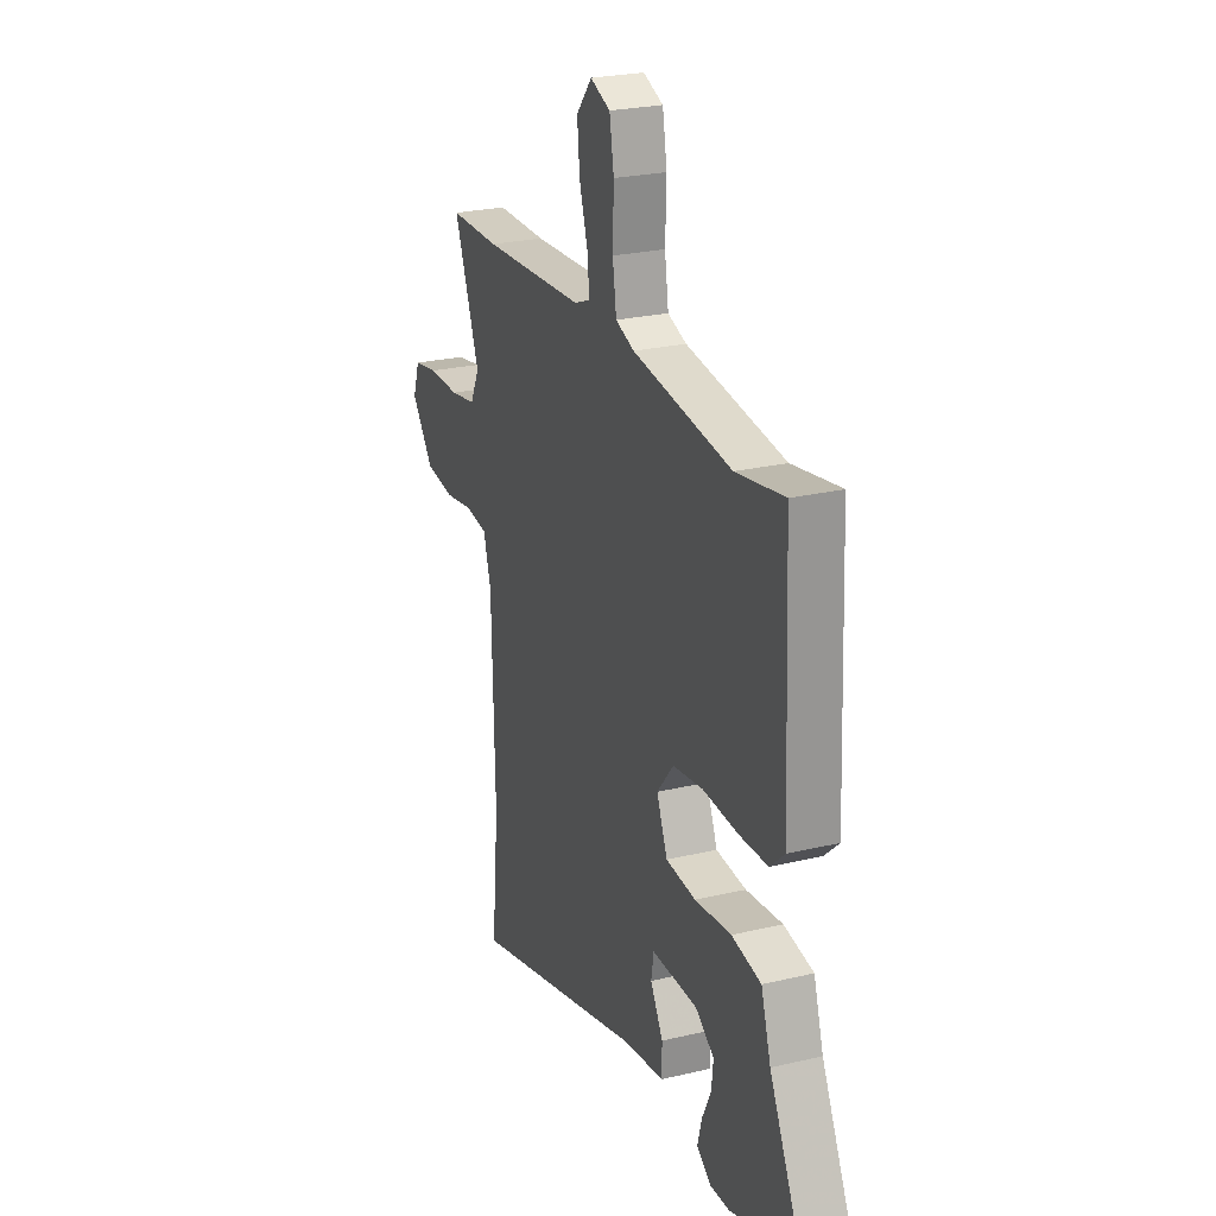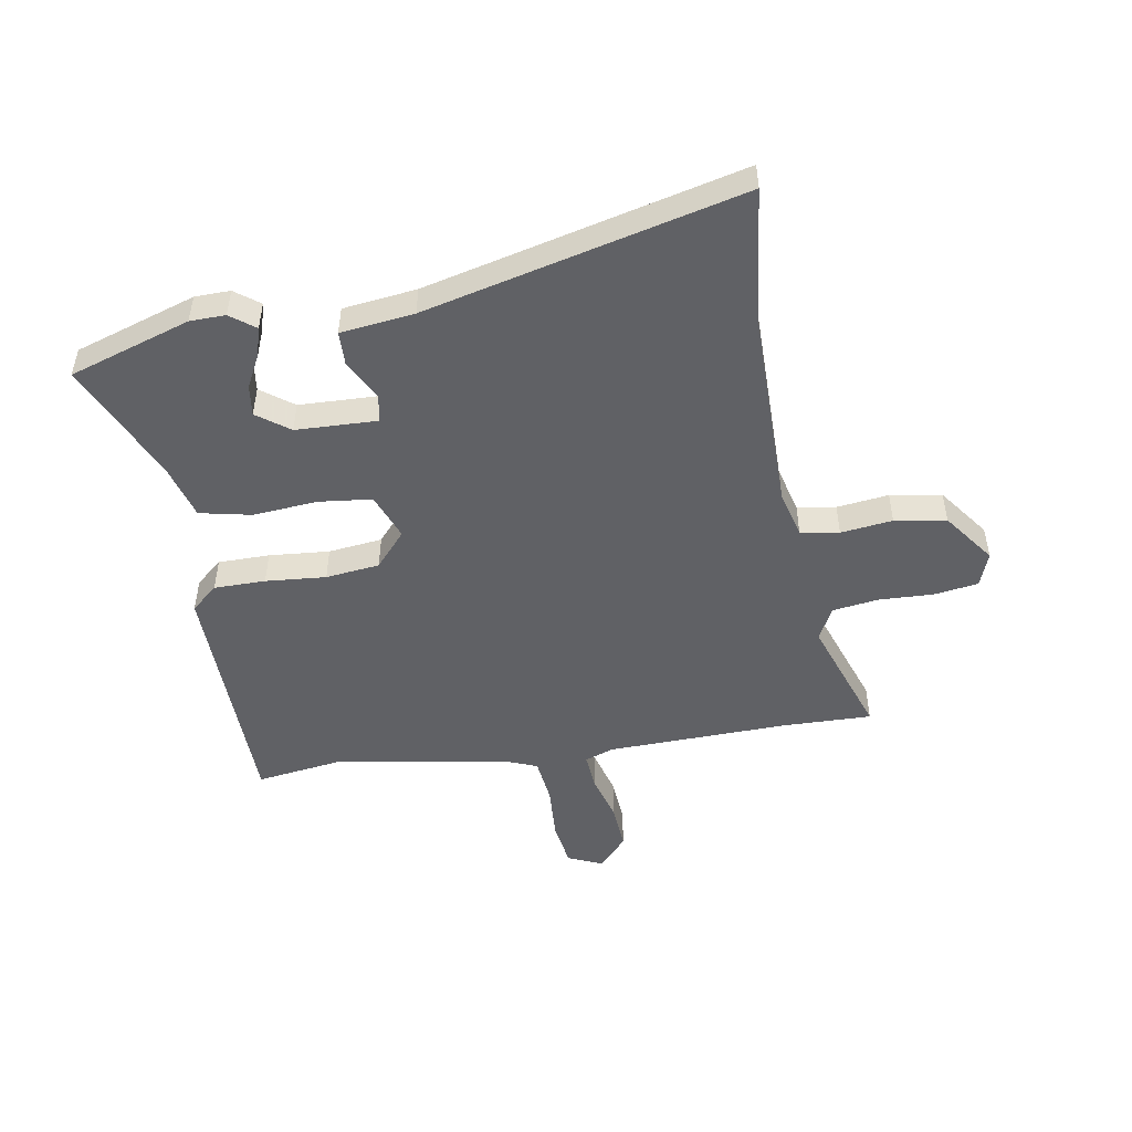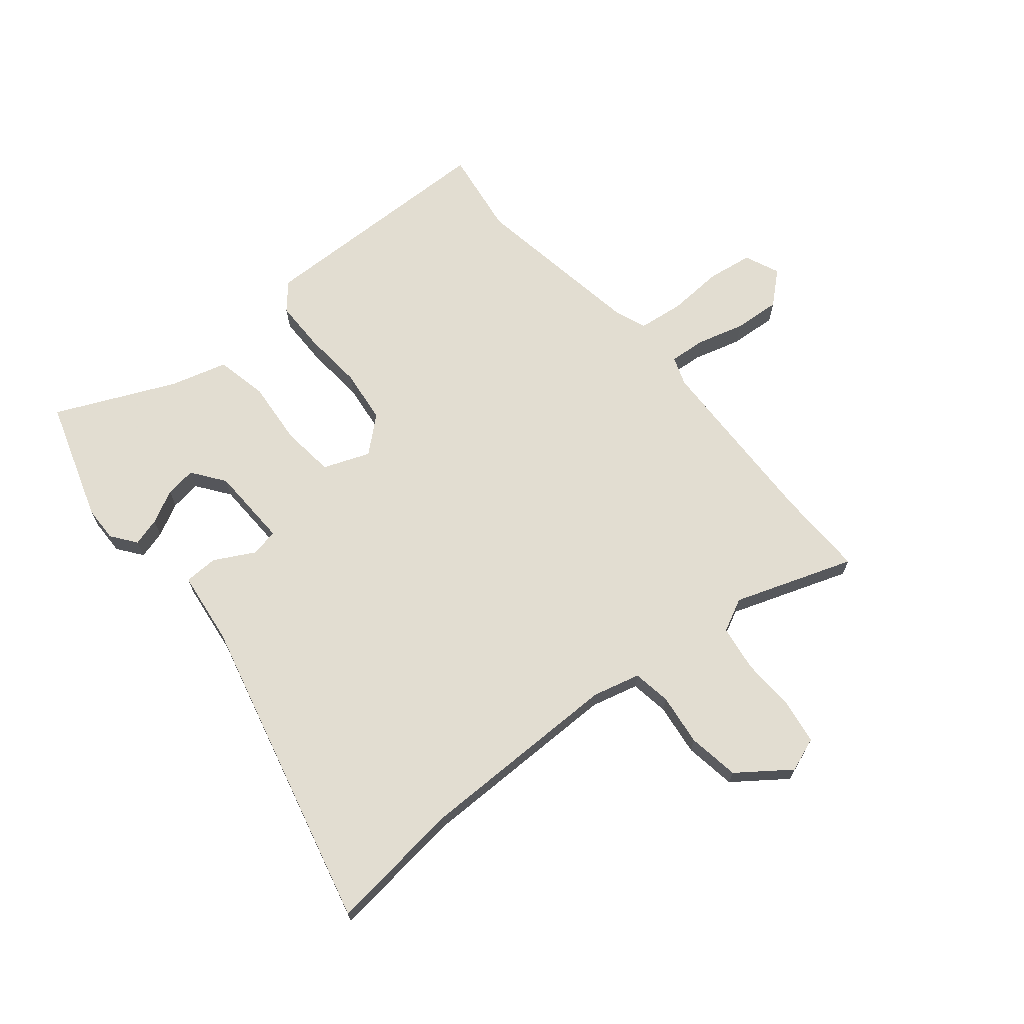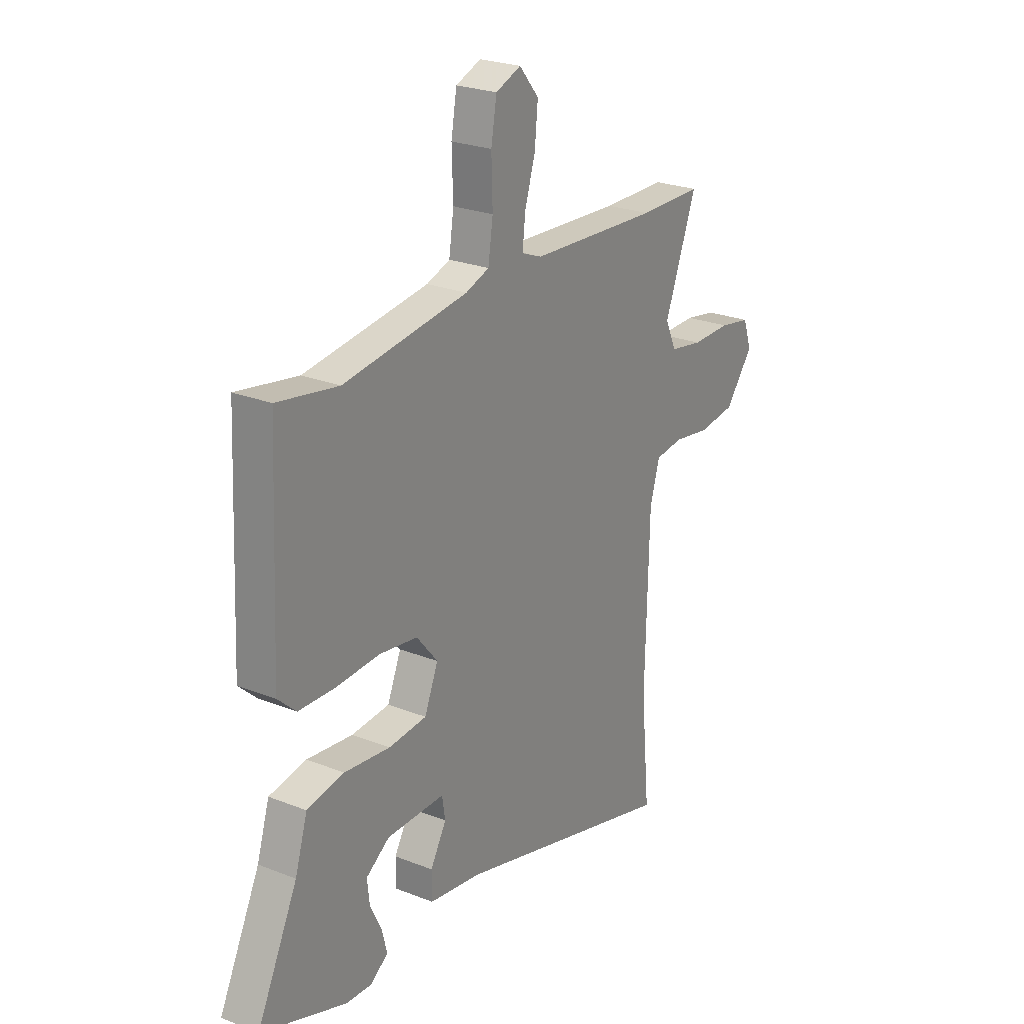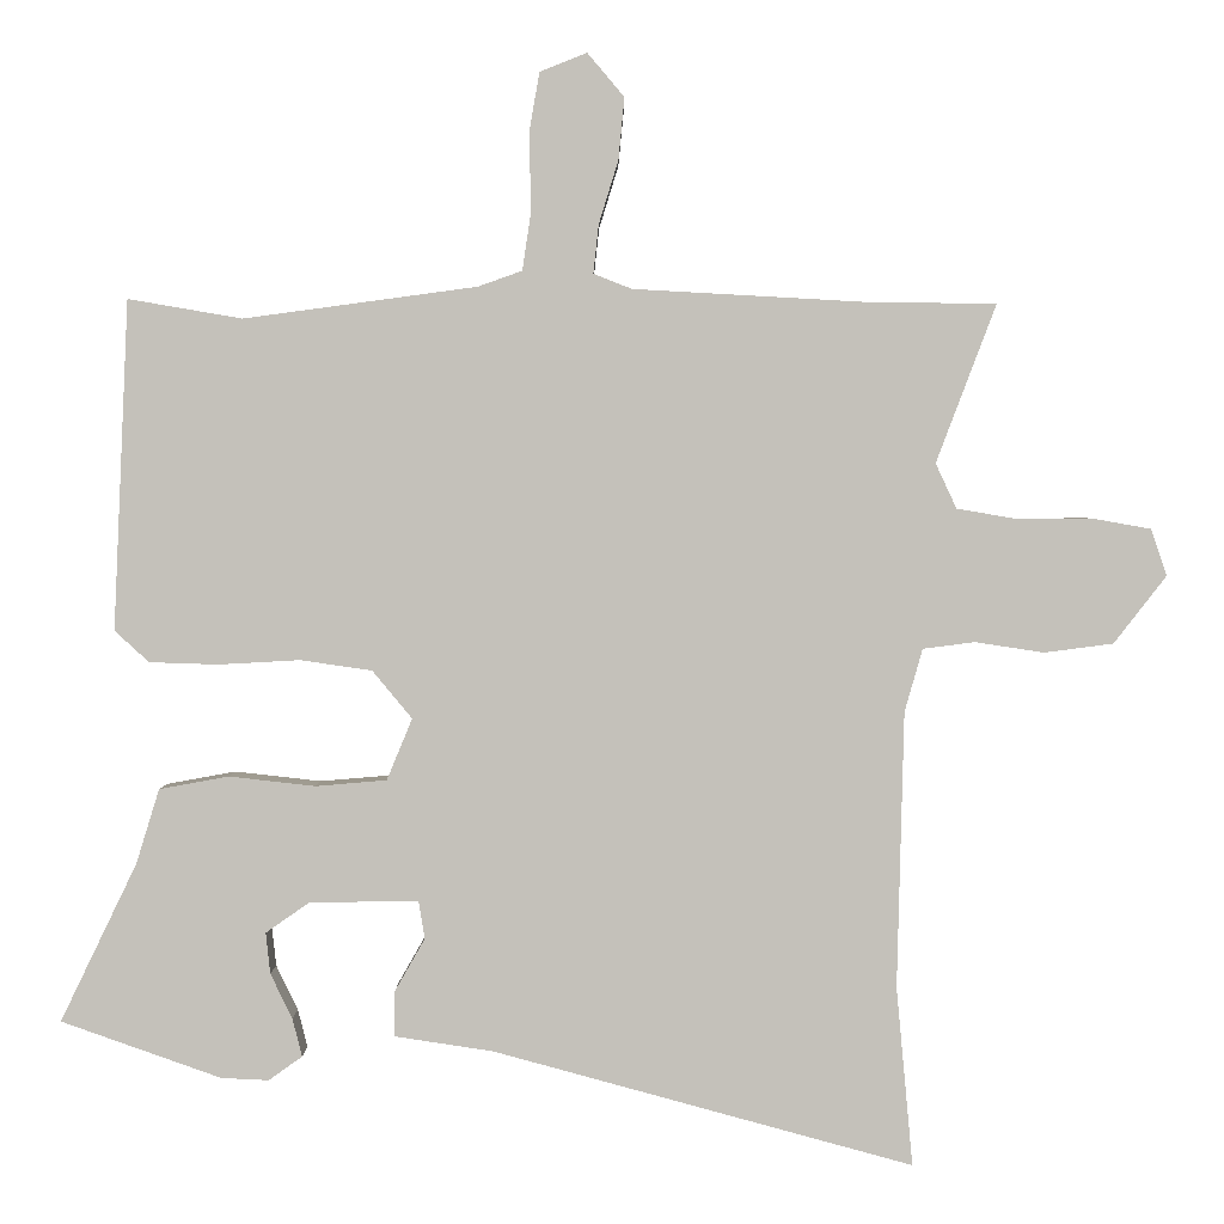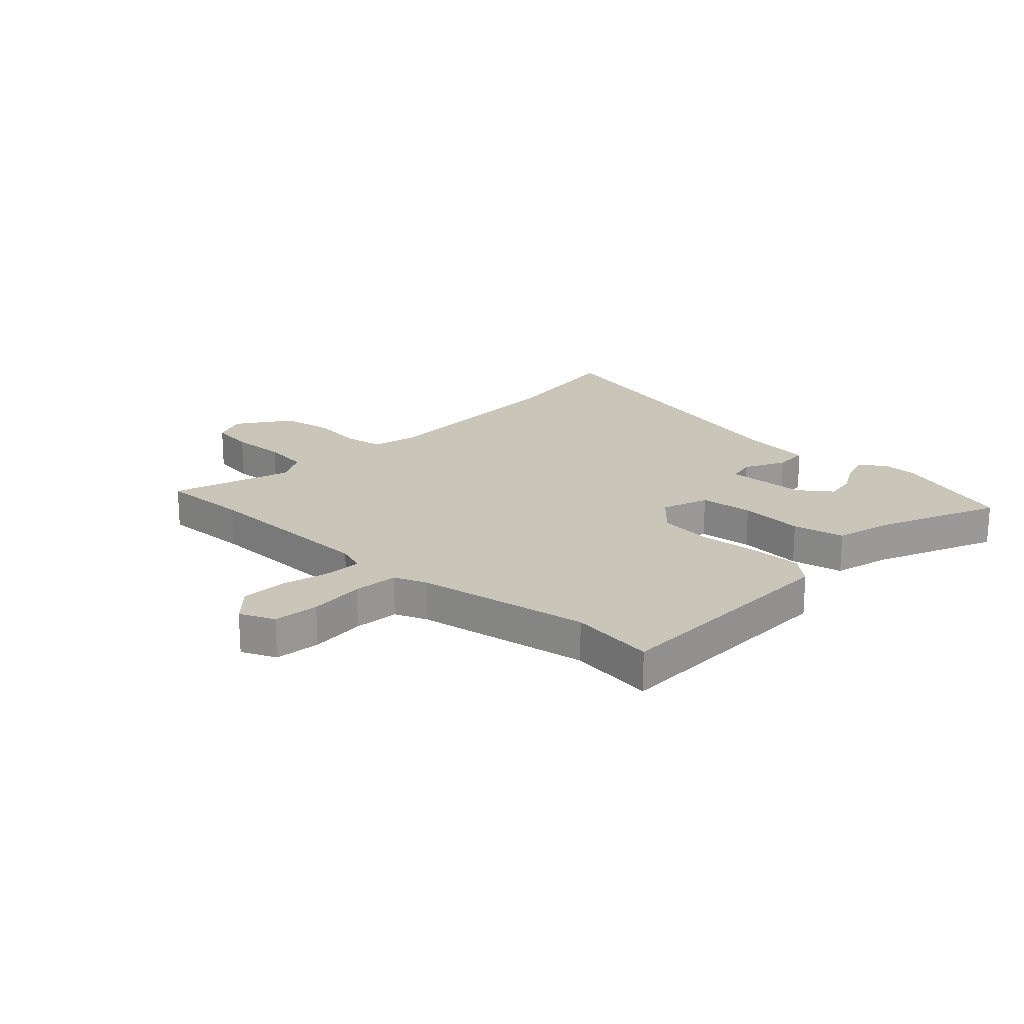
<metadata>
{"format":"obj","ext":"obj","renderer":"f3d","projection":"perspective","resolution":1024,"background":"white","views":[{"elev":24.8,"azim":68.8,"up":"+Z"},{"elev":-49.6,"azim":-172.0,"up":"+Y"},{"elev":68.6,"azim":-131.0,"up":"+Y"},{"elev":24.7,"azim":122.9,"up":"+Z"},{"elev":2.3,"azim":-179.9,"up":"+Z"},{"elev":20.6,"azim":40.9,"up":"+Y"}]}
</metadata>
<code>
v -0.514 0.07 -0.649
v -0.492 0.07 -0.41
v -0.501 0.07 -0.042
v -0.525 0.07 0.042
v -0.594 0.07 0.051
v -0.686 0.07 0.037
v -0.778 0.07 0.049
v -0.848 0.07 0.139
v -0.827 0.07 0.201
v -0.749 0.07 0.215
v -0.651 0.07 0.214
v -0.569 0.07 0.228
v -0.541 0.07 0.288
v -0.621 0.07 0.499
v -0.462 0.07 0.5
v -0.139 0.07 0.518
v -0.088 0.07 0.538
v -0.095 0.07 0.603
v -0.121 0.07 0.687
v -0.129 0.07 0.77
v -0.08 0.07 0.828
v -0.017 0.07 0.803
v -0.003 0.07 0.722
v -0.006 0.07 0.622
v 0.006 0.07 0.542
v 0.065 0.07 0.521
v 0.376 0.07 0.479
v 0.528 0.07 0.505
v 0.548 0.07 0.066
v 0.502 0.07 0.024
v 0.41 0.07 0.021
v 0.302 0.07 0.027
v 0.206 0.07 0.013
v 0.153 0.07 -0.051
v 0.187 0.07 -0.133
v 0.282 0.07 -0.141
v 0.397 0.07 -0.128
v 0.49 0.07 -0.145
v 0.521 0.07 -0.245
v 0.623 0.07 -0.456
v 0.409 0.07 -0.532
v 0.346 0.07 -0.535
v 0.301 0.07 -0.503
v 0.314 0.07 -0.452
v 0.343 0.07 -0.392
v 0.349 0.07 -0.337
v 0.29 0.07 -0.296
v 0.145 0.07 -0.295
v 0.137 0.07 -0.345
v 0.177 0.07 -0.415
v 0.177 0.07 -0.476
v 0.046 0.07 -0.496
v -0.514 0 -0.649
v -0.492 0 -0.41
v -0.501 0 -0.042
v -0.525 0 0.042
v -0.594 0 0.051
v -0.686 0 0.037
v -0.778 0 0.049
v -0.848 0 0.139
v -0.827 0 0.201
v -0.749 0 0.215
v -0.651 0 0.214
v -0.569 0 0.228
v -0.541 0 0.288
v -0.621 0 0.499
v -0.462 0 0.5
v -0.139 0 0.518
v -0.088 0 0.538
v -0.095 0 0.603
v -0.121 0 0.687
v -0.129 0 0.77
v -0.08 0 0.828
v -0.017 0 0.803
v -0.003 0 0.722
v -0.006 0 0.622
v 0.006 0 0.542
v 0.065 0 0.521
v 0.376 0 0.479
v 0.528 0 0.505
v 0.548 0 0.066
v 0.502 0 0.024
v 0.41 0 0.021
v 0.302 0 0.027
v 0.206 0 0.013
v 0.153 0 -0.051
v 0.187 0 -0.133
v 0.282 0 -0.141
v 0.397 0 -0.128
v 0.49 0 -0.145
v 0.521 0 -0.245
v 0.623 0 -0.456
v 0.409 0 -0.532
v 0.346 0 -0.535
v 0.301 0 -0.503
v 0.314 0 -0.452
v 0.343 0 -0.392
v 0.349 0 -0.337
v 0.29 0 -0.296
v 0.145 0 -0.295
v 0.137 0 -0.345
v 0.177 0 -0.415
v 0.177 0 -0.476
v 0.046 0 -0.496
f 49 50 51 52
f 48 49 52 1
f 42 43 44 45
f 42 45 46
f 39 40 41 42
f 39 42 46
f 36 37 38 39
f 35 36 39 46
f 29 30 31 32
f 27 28 29 32
f 26 27 32 33
f 25 26 33 34
f 21 22 23 24
f 21 24 25
f 18 19 20 21
f 17 18 21 25
f 16 17 25 34
f 13 14 15
f 13 15 16 34
f 8 9 10 11
f 8 11 12
f 5 6 7 8
f 4 5 8 12
f 3 4 12 13
f 48 1 2
f 48 2 3
f 47 48 3 13
f 35 46 47 13
f 13 34 35
f 104 103 102 101
f 53 104 101 100
f 97 96 95 94
f 98 97 94
f 94 93 92 91
f 98 94 91
f 91 90 89 88
f 98 91 88 87
f 84 83 82 81
f 84 81 80 79
f 85 84 79 78
f 86 85 78 77
f 76 75 74 73
f 77 76 73
f 73 72 71 70
f 77 73 70 69
f 86 77 69 68
f 67 66 65
f 86 68 67 65
f 63 62 61 60
f 64 63 60
f 60 59 58 57
f 64 60 57 56
f 65 64 56 55
f 54 53 100
f 55 54 100
f 65 55 100 99
f 65 99 98 87
f 87 86 65
f 1 53 54 2
f 2 54 55 3
f 3 55 56 4
f 4 56 57 5
f 5 57 58 6
f 6 58 59 7
f 7 59 60 8
f 8 60 61 9
f 9 61 62 10
f 10 62 63 11
f 11 63 64 12
f 12 64 65 13
f 13 65 66 14
f 14 66 67 15
f 15 67 68 16
f 16 68 69 17
f 17 69 70 18
f 18 70 71 19
f 19 71 72 20
f 20 72 73 21
f 21 73 74 22
f 22 74 75 23
f 23 75 76 24
f 24 76 77 25
f 25 77 78 26
f 26 78 79 27
f 27 79 80 28
f 28 80 81 29
f 29 81 82 30
f 30 82 83 31
f 31 83 84 32
f 32 84 85 33
f 33 85 86 34
f 34 86 87 35
f 35 87 88 36
f 36 88 89 37
f 37 89 90 38
f 38 90 91 39
f 39 91 92 40
f 40 92 93 41
f 41 93 94 42
f 42 94 95 43
f 43 95 96 44
f 44 96 97 45
f 45 97 98 46
f 46 98 99 47
f 47 99 100 48
f 48 100 101 49
f 49 101 102 50
f 50 102 103 51
f 51 103 104 52
f 52 104 53 1

</code>
